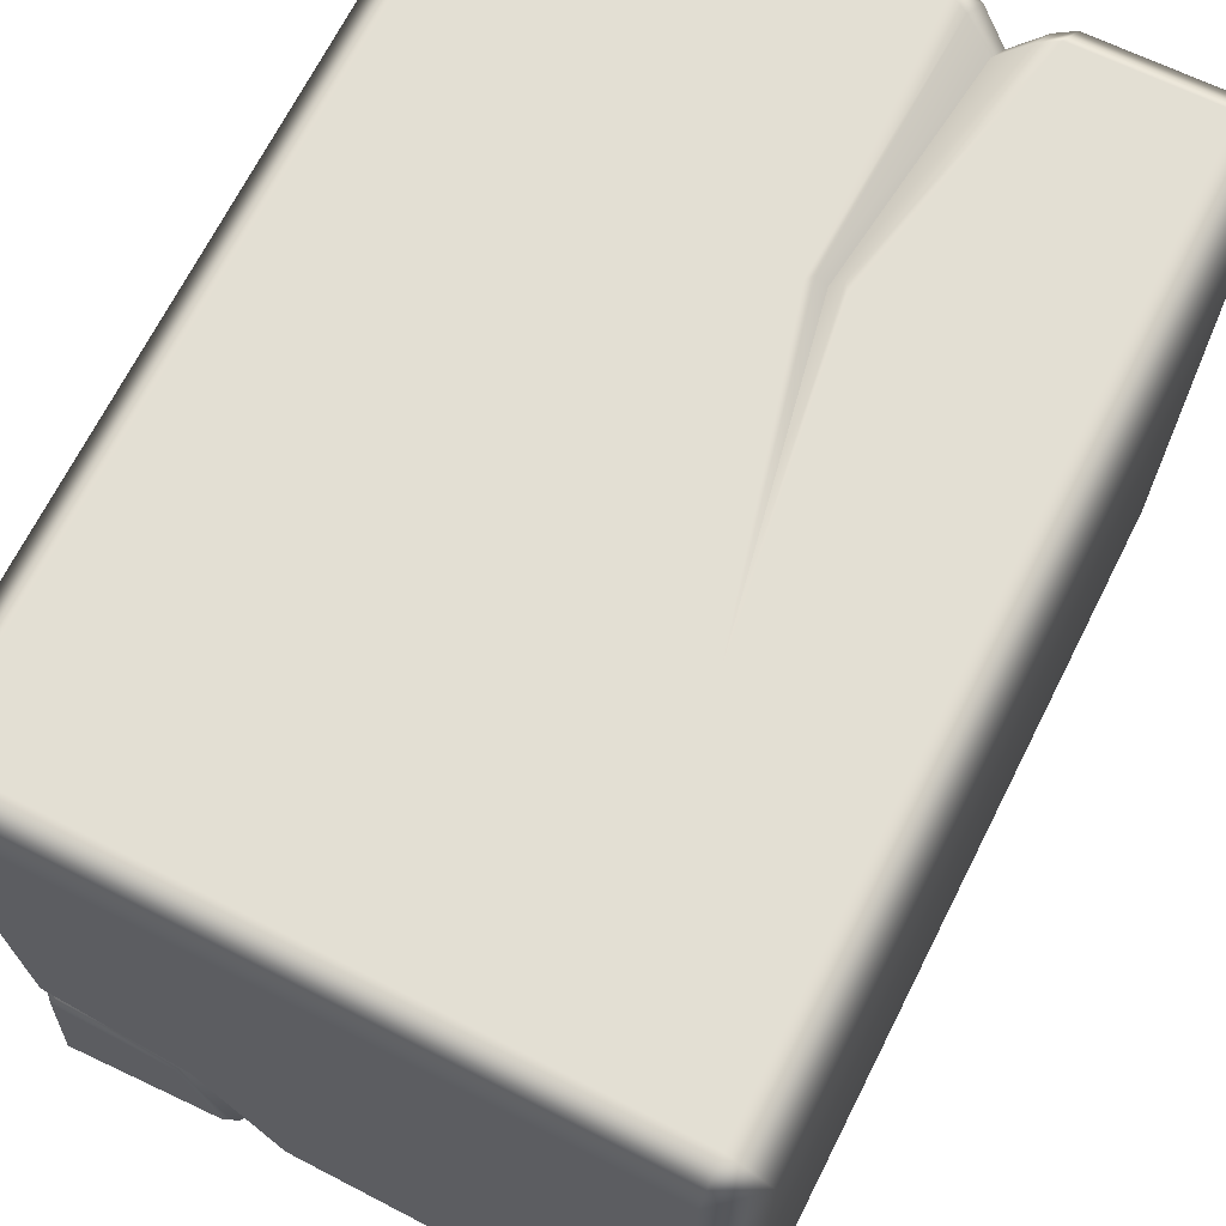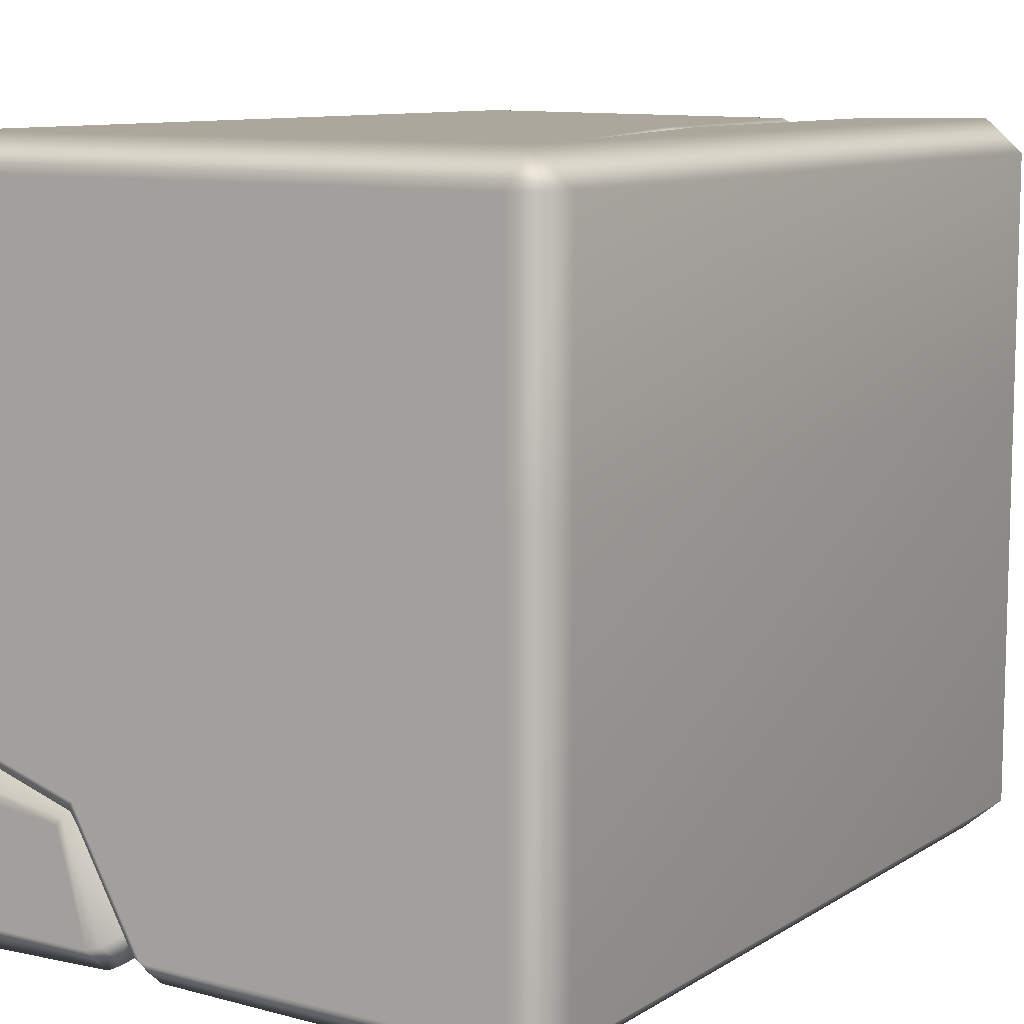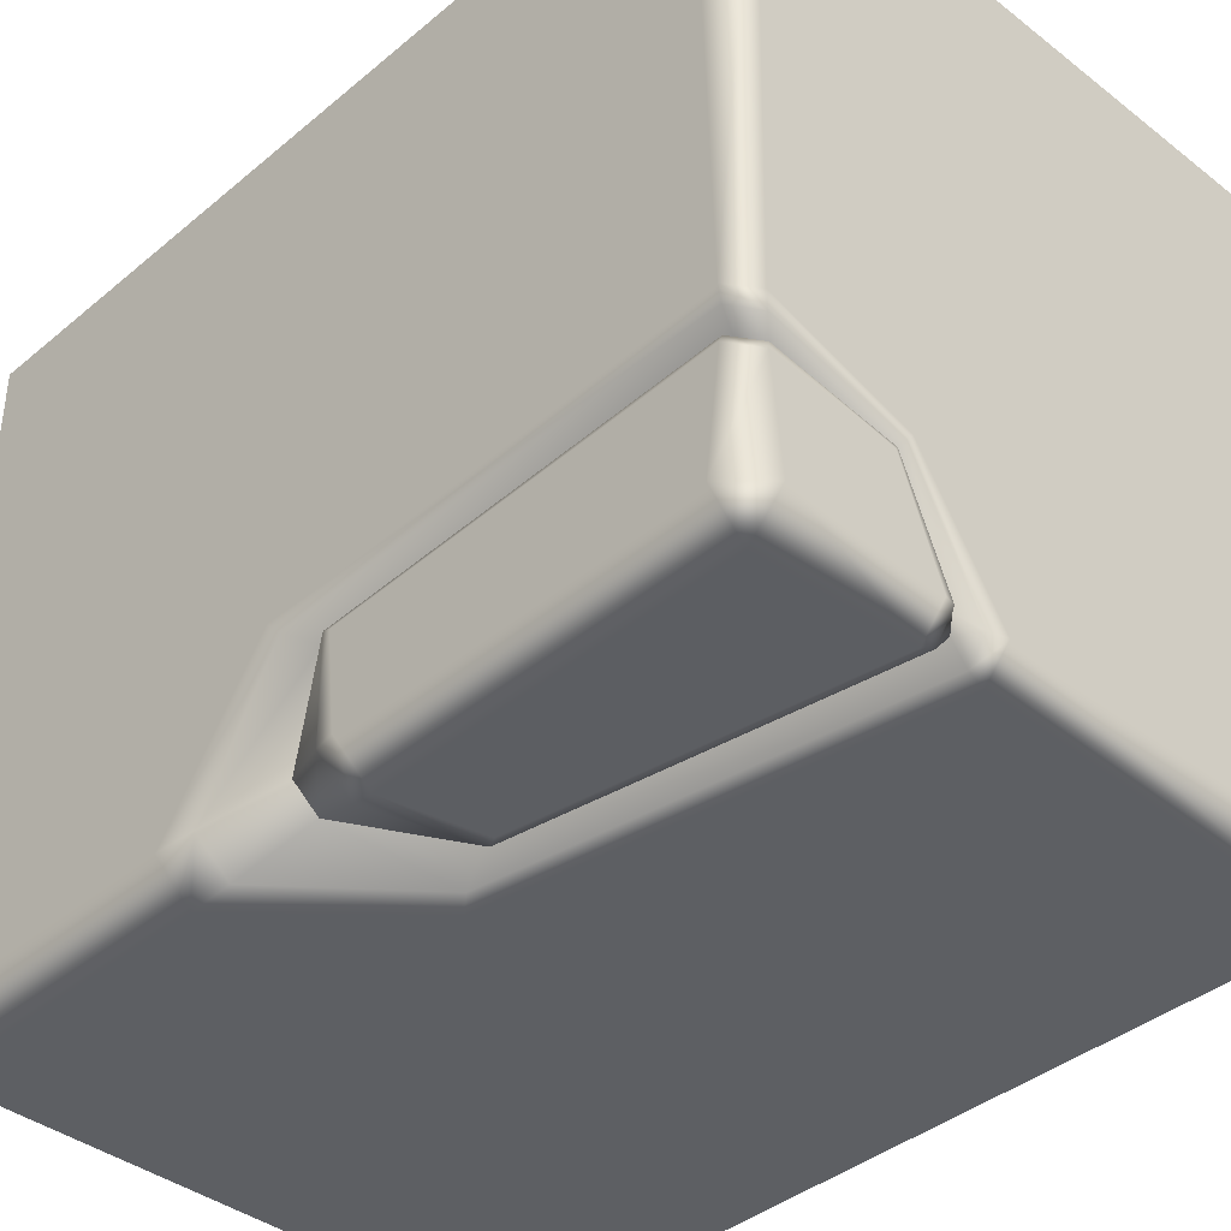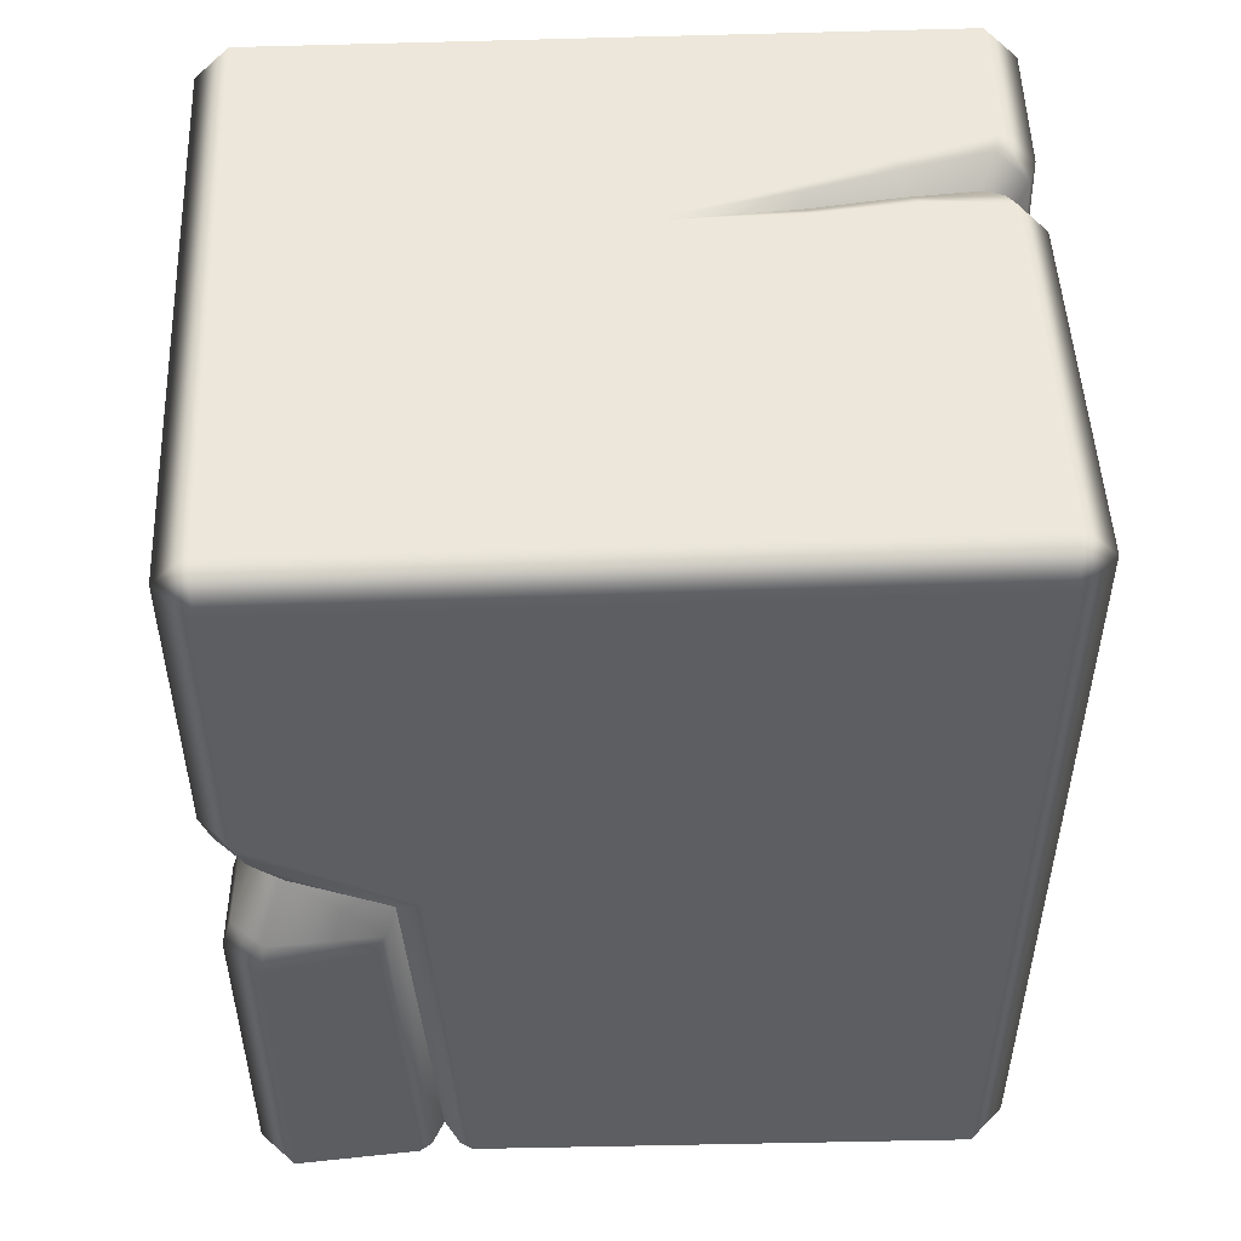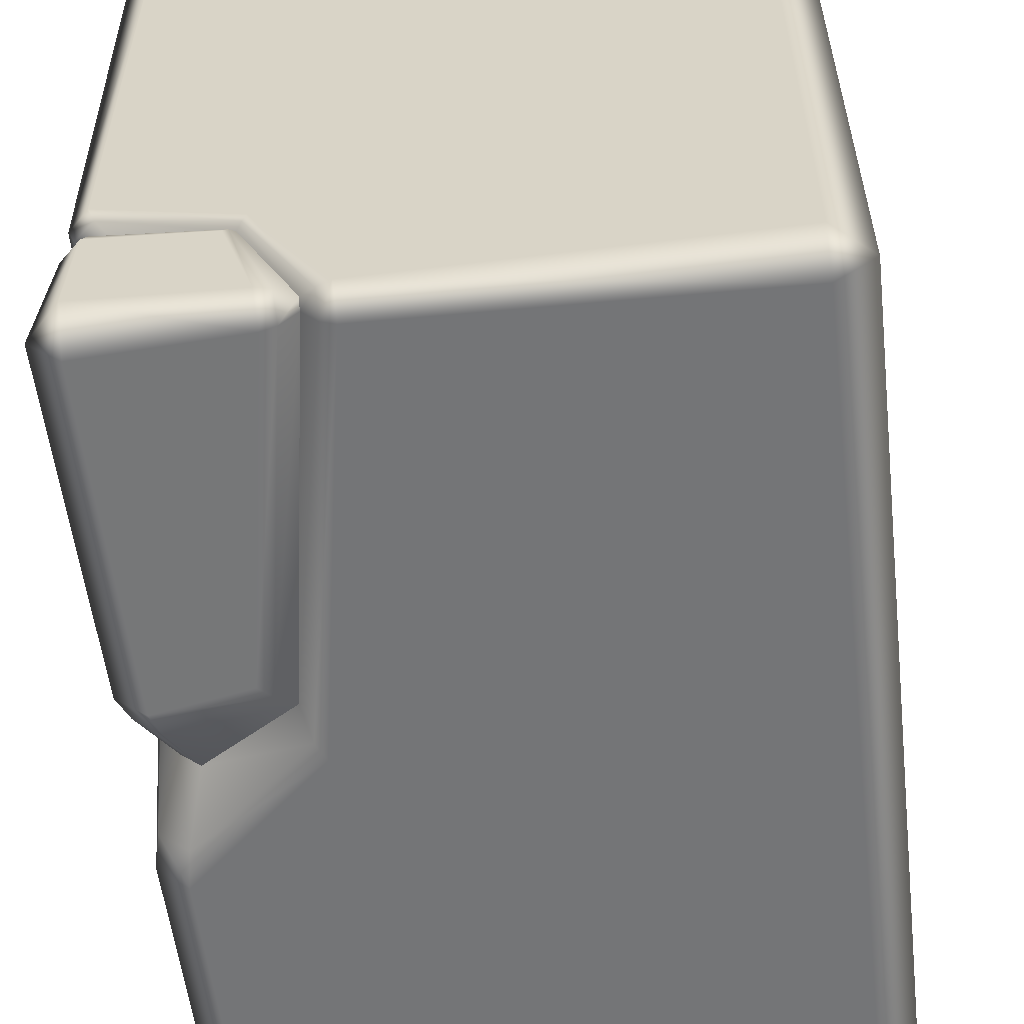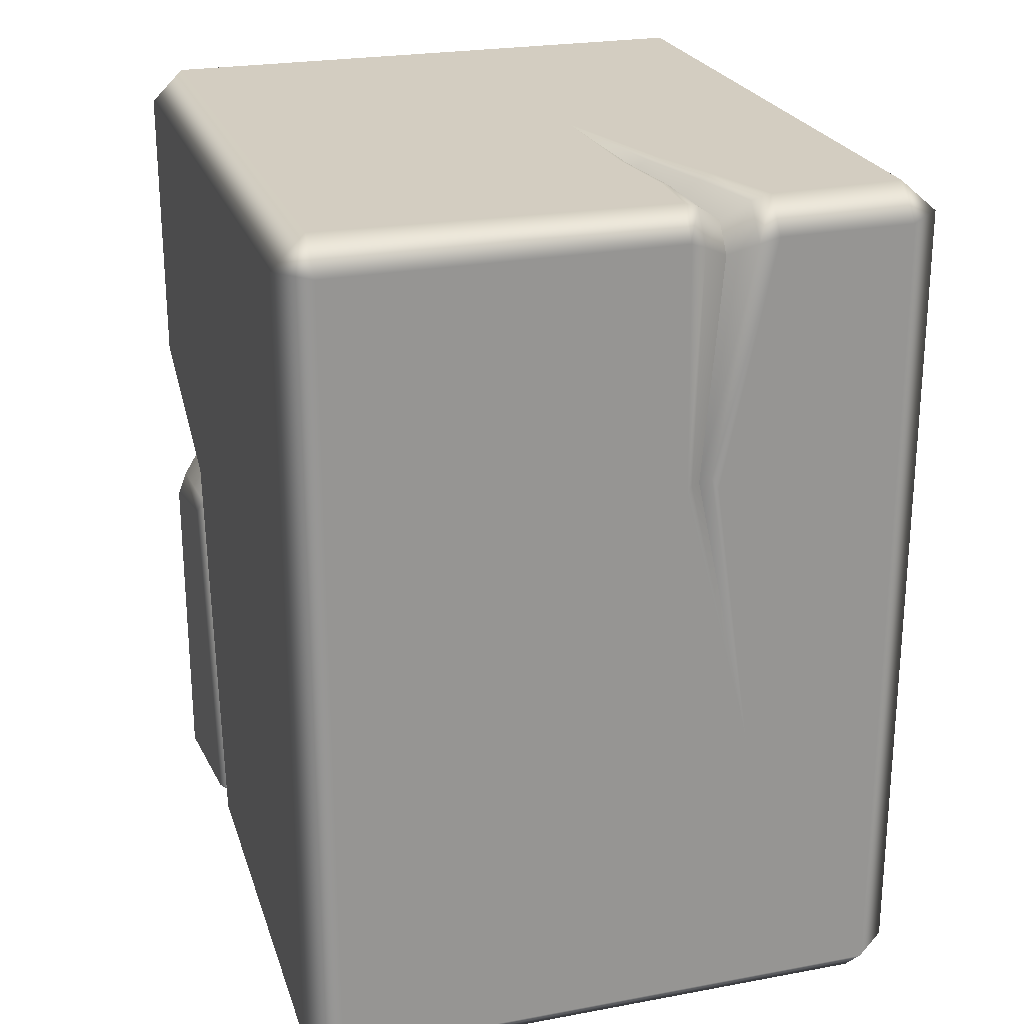
<metadata>
{"format":"obj","ext":"obj","renderer":"f3d","projection":"perspective","resolution":1024,"background":"white","views":[{"elev":69.1,"azim":26.8,"up":"+Z"},{"elev":9.8,"azim":33.2,"up":"+Z"},{"elev":-39.4,"azim":-44.0,"up":"+Z"},{"elev":50.6,"azim":-92.3,"up":"+Y"},{"elev":-56.2,"azim":6.7,"up":"+Z"},{"elev":24.0,"azim":-17.1,"up":"+Y"}]}
</metadata>
<code>
g m_dlc07_stone_half_block_05_a
v -0.319 0.03273 0.3211
v -0.319 0.845 0.3211
v -0.2862 0.845 0.3539
v -0.2862 0.03273 0.3539
v -0.2862 -3.485e-16 0.3211
v 0.281 -3.485e-16 0.3211
v 0.281 0.03273 0.3539
v 0.319 0.03273 0.3211
v 0.319 0.845 0.3211
v 0.281 0.845 0.3539
v -0.2862 0.8777 0.3211
v -0.2862 0.8777 -0.3211
v -0.319 0.845 -0.3211
v 0.281 0.8777 0.3211
v -0.2862 0.845 -0.3539
v 0.1403 0.3166 0.3448
v -0.3083 0.02964 -0.1528
v -0.2868 0.008106 -0.1582
v -0.2815 0.01288 -0.1706
v -0.3022 0.03199 -0.1649
v -0.3139 0.4569 -0.1758
v -0.3089 0.447 -0.1866
v -0.319 0.5534 -0.3211
v -0.3117 0.5208 -0.3153
v -0.2862 0.5514 -0.3539
v -0.2808 0.517 -0.3456
v -0.2673 0.02581 -0.1824
v -0.2835 0.03927 -0.1792
v -0.2917 0.423 -0.2017
v -0.2831 0.4552 -0.2925
v -0.2616 0.4508 -0.3164
v 0.319 0.03273 0.07883
v 0.319 0.03273 -0.3211
v 0.281 -3.485e-16 -0.3211
v 0.281 -3.485e-16 0.08368
v 0.319 0.845 0.09767
v 0.319 0.845 -0.3211
v 0.281 0.845 -0.3539
v 0.281 0.03273 -0.3539
v 0.281 0.8777 0.1046
v 0.281 0.8777 -0.3211
v 0.1511 0.8754 0.3198
v 0.1479 0.8434 0.3518
v 0.1306 0.8365 0.3458
v 0.1336 0.8685 0.3136
v 0.09832 0.5986 0.3483
v 0.1053 0.8229 0.3276
v 0.108 0.8485 0.302
v 0.09191 0.609 0.3461
v 0.082 0.6025 0.339
v 0.1143 0.8683 0.232
v 0.09599 0.8545 0.2327
v 0.1258 0.873 0.2302
v 0.09164 0.8682 0.1509
v 0.07974 0.8592 0.149
v 0.05638 0.873 0.01485
v 0.0993 0.8712 0.151
v 0.281 0.8777 -0.3211
v -0.2862 0.8777 -0.3211
v -0.2862 0.845 -0.3539
v 0.281 0.845 -0.3539
v -0.1496 0.4301 -0.351
v 0.281 0.03273 -0.3539
v -0.08059 0.0287 -0.3472
v -0.1599 0.4169 -0.344
v -0.2808 0.517 -0.3456
v -0.2862 0.5514 -0.3539
v -0.09496 0.0287 -0.3404
v -0.08202 0.004032 -0.3225
v -0.09631 0.01069 -0.3201
v -0.1562 0.007513 -0.1972
v -0.1607 0.009959 -0.203
v -0.2868 0.008106 -0.1582
v -0.2815 0.01288 -0.1706
v -0.2616 0.4508 -0.3164
v -0.1693 0.3906 -0.3238
v 0.281 -3.485e-16 -0.3211
v 0.281 -3.485e-16 0.3211
v -0.2862 -3.485e-16 0.3211
v 0.281 -3.485e-16 0.08368
v -0.1101 0.0287 -0.3223
v -0.1112 0.02441 -0.3064
v -0.1652 0.01567 -0.2088
v -0.2673 0.02581 -0.1824
v -0.2862 -3.485e-16 -0.3211
v -0.2862 0.03273 -0.3539
v -0.319 0.03273 -0.3211
v -0.2868 0.008106 -0.2092
v -0.3083 0.02964 -0.2031
v -0.3023 0.03195 -0.1918
v -0.2823 0.01215 -0.1975
v -0.1742 0.007513 -0.2204
v -0.1698 0.009949 -0.2146
v -0.1415 0.004032 -0.3225
v -0.1278 0.009016 -0.3186
v -0.1395 0.0287 -0.3472
v -0.1254 0.0287 -0.3405
v -0.1954 0.3498 -0.351
v -0.1839 0.3659 -0.3441
v -0.2862 0.3653 -0.3539
v -0.2805 0.3919 -0.3451
v -0.319 0.3692 -0.3211
v -0.3103 0.3966 -0.3142
v -0.3139 0.3862 -0.2218
v -0.3072 0.402 -0.2108
v -0.1693 0.3906 -0.3238
v -0.2616 0.4508 -0.3164
v -0.1101 0.0287 -0.3223
v -0.1112 0.02441 -0.3064
v -0.2917 0.423 -0.2017
v -0.2835 0.03927 -0.1792
v -0.2673 0.02581 -0.1824
v -0.1652 0.01567 -0.2088
v -0.2831 0.4552 -0.2925
v 0.08092 0.8676 0.315
v 0.07789 0.8378 0.3446
v 0.06126 0.8443 0.3505
v 0.06476 0.874 0.3207
v 0.07083 0.8719 0.2464
v 0.108 0.8485 0.302
v 0.1053 0.8229 0.3276
v 0.07197 0.6037 0.3456
v 0.082 0.6025 0.339
v 0.0663 0.5961 0.3477
v 0.08019 0.8677 0.2421
v 0.09599 0.8545 0.2327
v 0.0687 0.8678 0.1538
v 0.06226 0.8705 0.1557
v 0.07974 0.8592 0.149
v 0.281 0.8777 0.1046
g m_dlc07_stone_half_block_05_a_0
f 3 2 1
f 4 3 1
f 5 4 1
f 5 6 4
f 6 7 4
f 6 8 7
f 8 9 7
f 9 10 7
f 2 3 11
f 11 12 2
f 12 13 2
f 10 9 14
f 13 12 15
f 7 16 4
f 16 7 10
f 1 17 5
f 17 18 5
f 18 17 19
f 17 20 19
f 17 21 20
f 21 22 20
f 22 21 23
f 24 22 23
f 24 23 25
f 13 15 25
f 23 13 25
f 26 24 25
f 19 20 27
f 20 28 27
f 20 22 28
f 21 2 23
f 17 1 2
f 21 17 2
f 2 13 23
f 22 29 28
f 22 24 29
f 24 30 29
f 30 24 26
f 31 30 26
f 34 33 32
f 35 34 32
f 32 33 36
f 33 37 36
f 38 37 33
f 39 38 33
f 33 34 39
f 36 37 40
f 37 41 40
f 41 37 38
f 36 40 14
f 9 36 14
f 36 9 8
f 32 36 8
f 35 32 8
f 6 35 8
f 10 14 42
f 43 10 42
f 44 43 42
f 45 44 42
f 46 10 43
f 47 44 45
f 48 47 45
f 49 46 43
f 44 49 43
f 49 16 46
f 46 16 10
f 50 16 49
f 50 49 44
f 47 50 44
f 45 51 48
f 51 52 48
f 53 51 45
f 42 53 45
f 51 54 52
f 54 55 52
f 54 56 55
f 57 56 54
f 57 54 51
f 53 57 51
f 56 57 58
f 59 56 58
f 59 58 60
f 58 61 60
f 61 62 60
f 61 63 62
f 63 64 62
f 62 64 65
f 62 65 66
f 67 62 66
f 62 67 60
f 64 68 65
f 64 69 68
f 64 63 69
f 69 70 68
f 69 71 70
f 71 72 70
f 71 73 72
f 73 74 72
f 66 65 75
f 65 76 75
f 65 68 76
f 63 77 69
f 71 78 73
f 71 69 78
f 78 79 73
f 69 77 80
f 69 80 78
f 68 81 76
f 68 70 81
f 70 82 81
f 70 72 82
f 72 83 82
f 72 74 83
f 74 84 83
f 87 86 85
f 87 85 88
f 89 87 88
f 90 89 88
f 91 90 88
f 91 88 92
f 92 88 85
f 93 91 92
f 93 92 94
f 94 92 85
f 95 93 94
f 95 94 96
f 96 94 85
f 86 96 85
f 97 95 96
f 97 96 98
f 99 97 98
f 99 98 100
f 96 86 100
f 98 96 100
f 101 99 100
f 100 102 101
f 102 103 101
f 102 104 103
f 104 105 103
f 105 104 89
f 90 105 89
f 106 99 101
f 107 106 101
f 101 103 107
f 102 100 86
f 87 102 86
f 104 102 87
f 89 104 87
f 108 97 99
f 106 108 99
f 108 109 97
f 110 105 90
f 111 110 90
f 111 90 91
f 112 111 91
f 112 91 93
f 113 112 93
f 113 93 95
f 109 113 95
f 109 95 97
f 110 114 105
f 114 103 105
f 103 114 107
f 117 116 115
f 118 117 115
f 117 118 11
f 118 119 11
f 3 117 11
f 115 116 120
f 116 121 120
f 116 122 121
f 122 123 121
f 122 16 123
f 124 16 122
f 124 122 116
f 117 124 116
f 124 117 3
f 124 3 4
f 16 124 4
f 125 119 118
f 115 125 118
f 126 125 115
f 120 126 115
f 125 127 119
f 127 128 119
f 119 128 11
f 127 56 128
f 129 56 127
f 129 127 125
f 126 129 125
f 128 59 11
f 128 56 59
f 57 130 58
f 57 53 130
f 53 14 130
f 53 42 14

</code>
